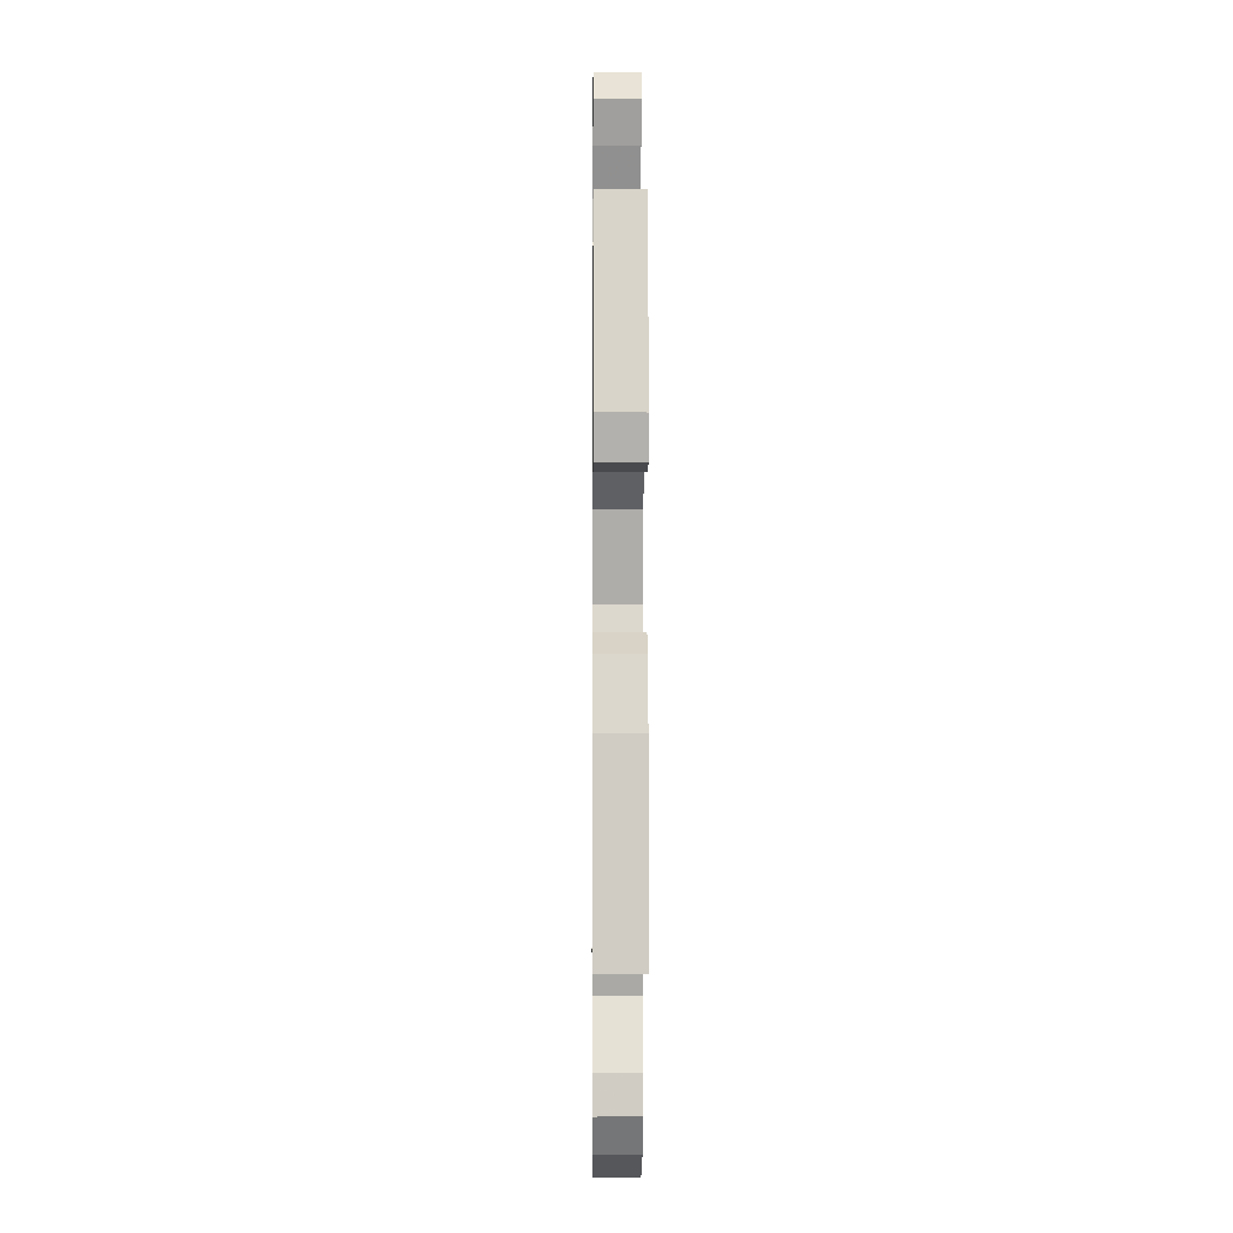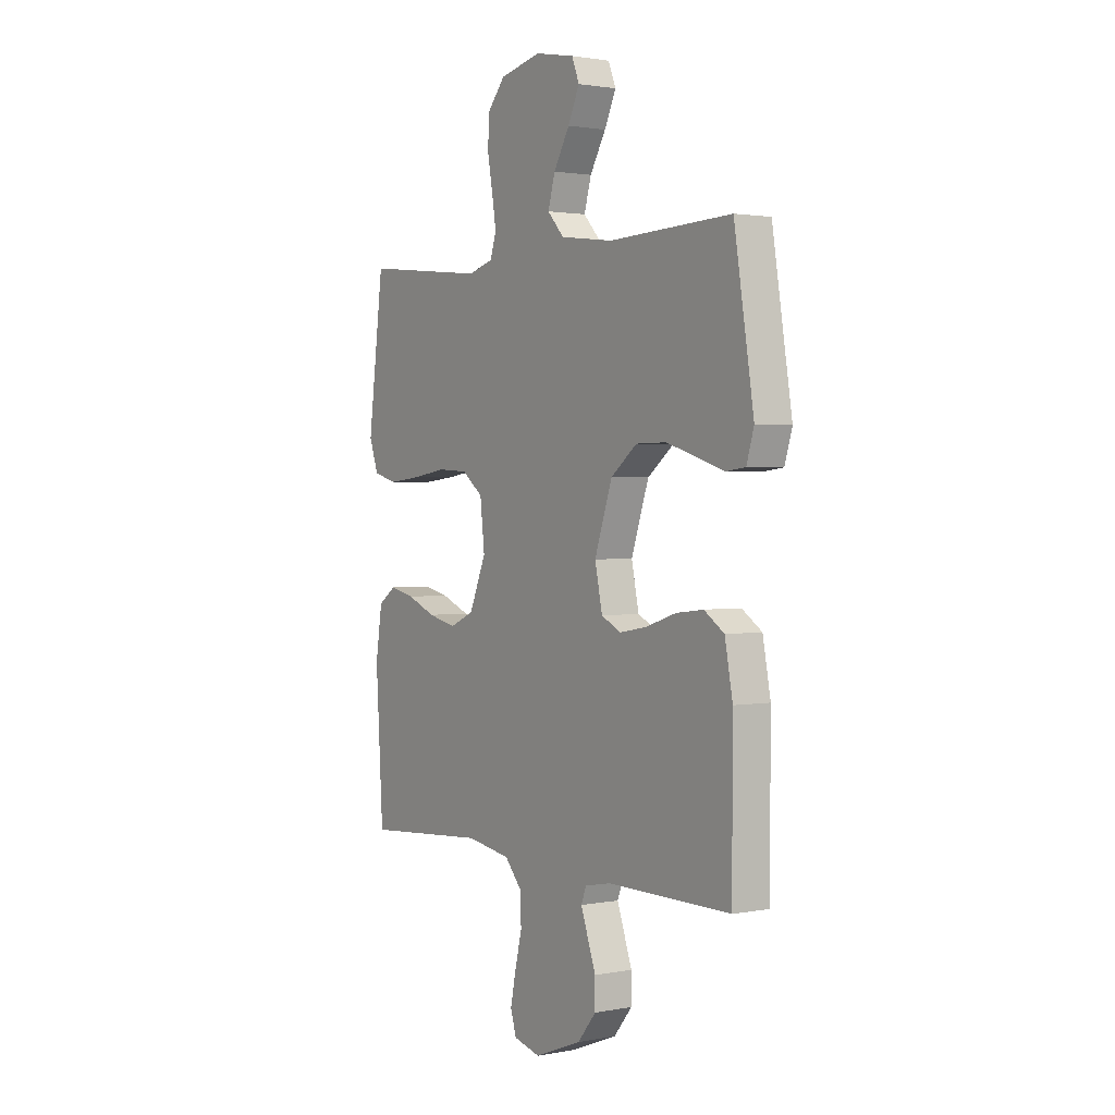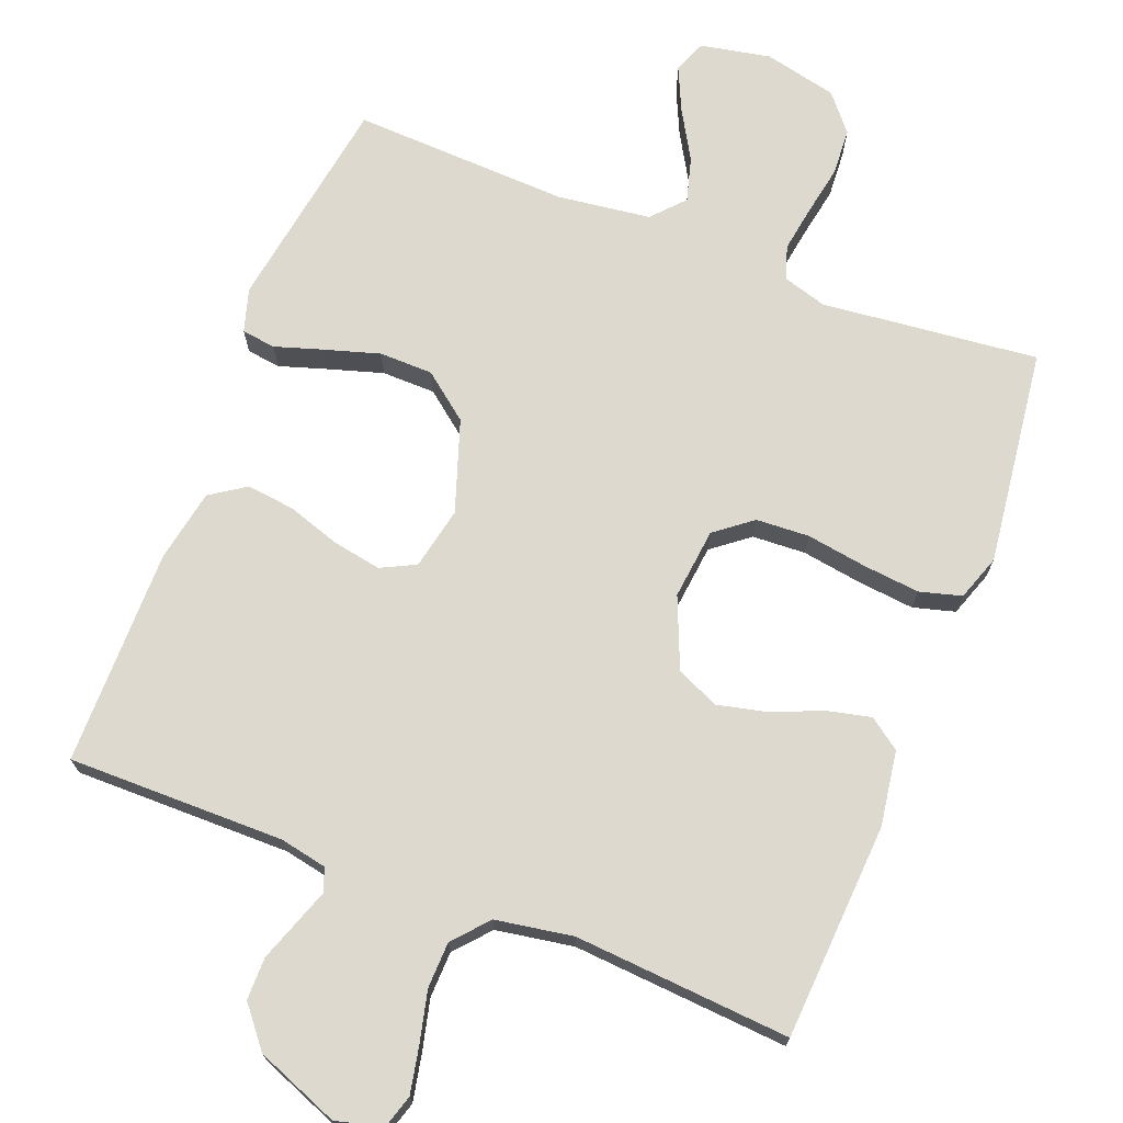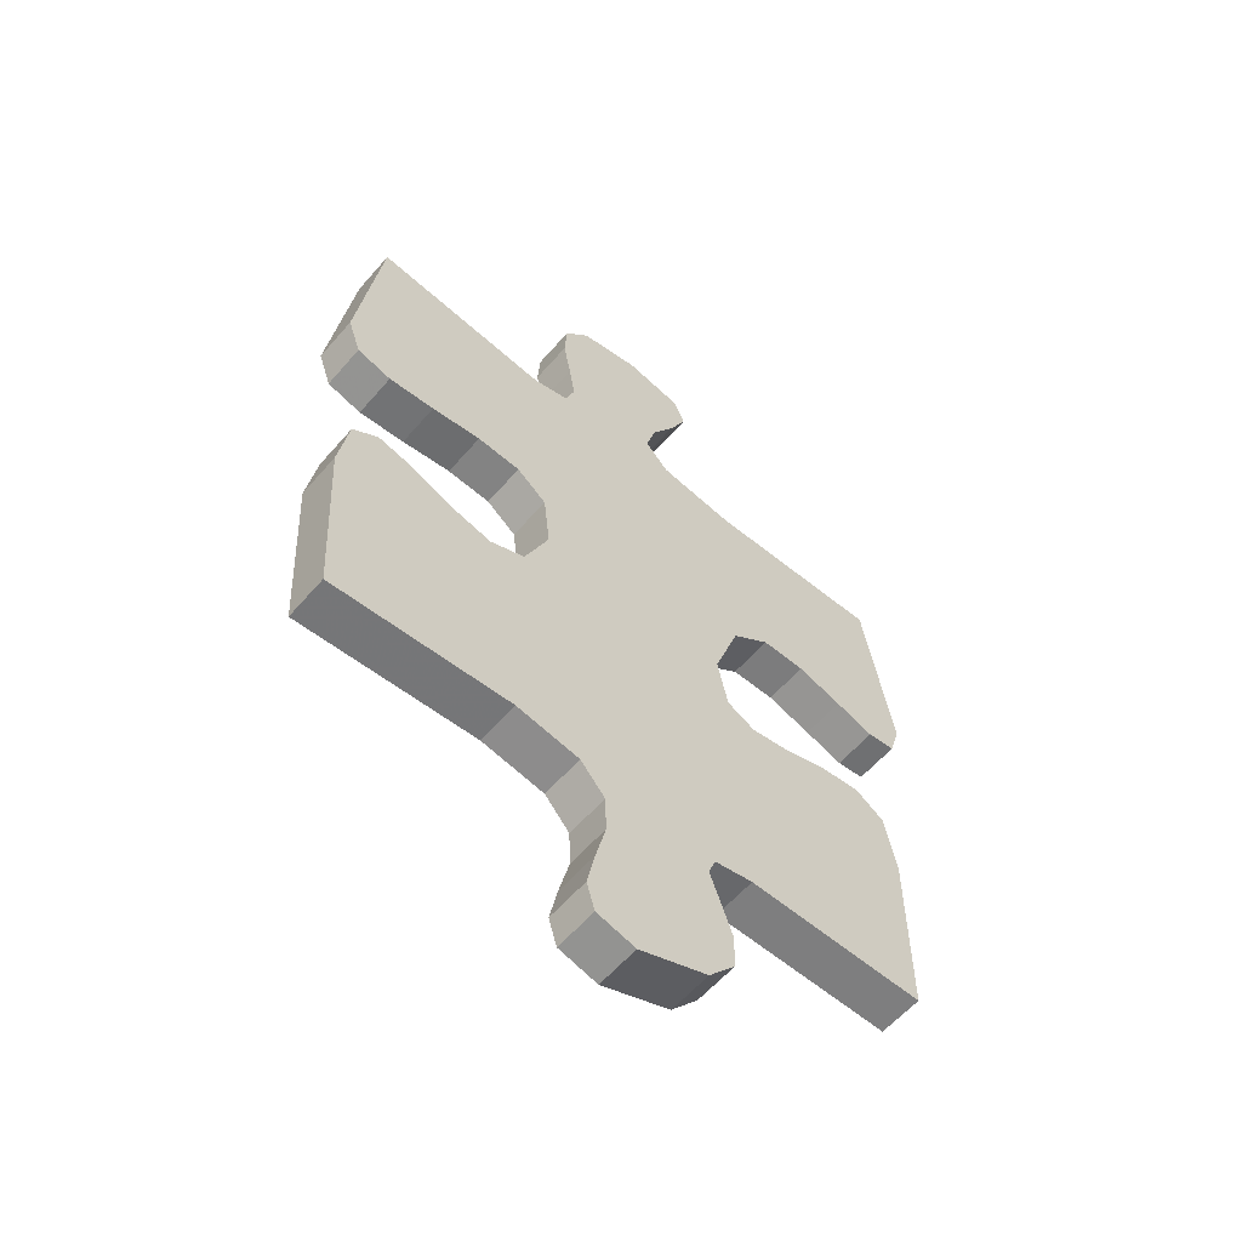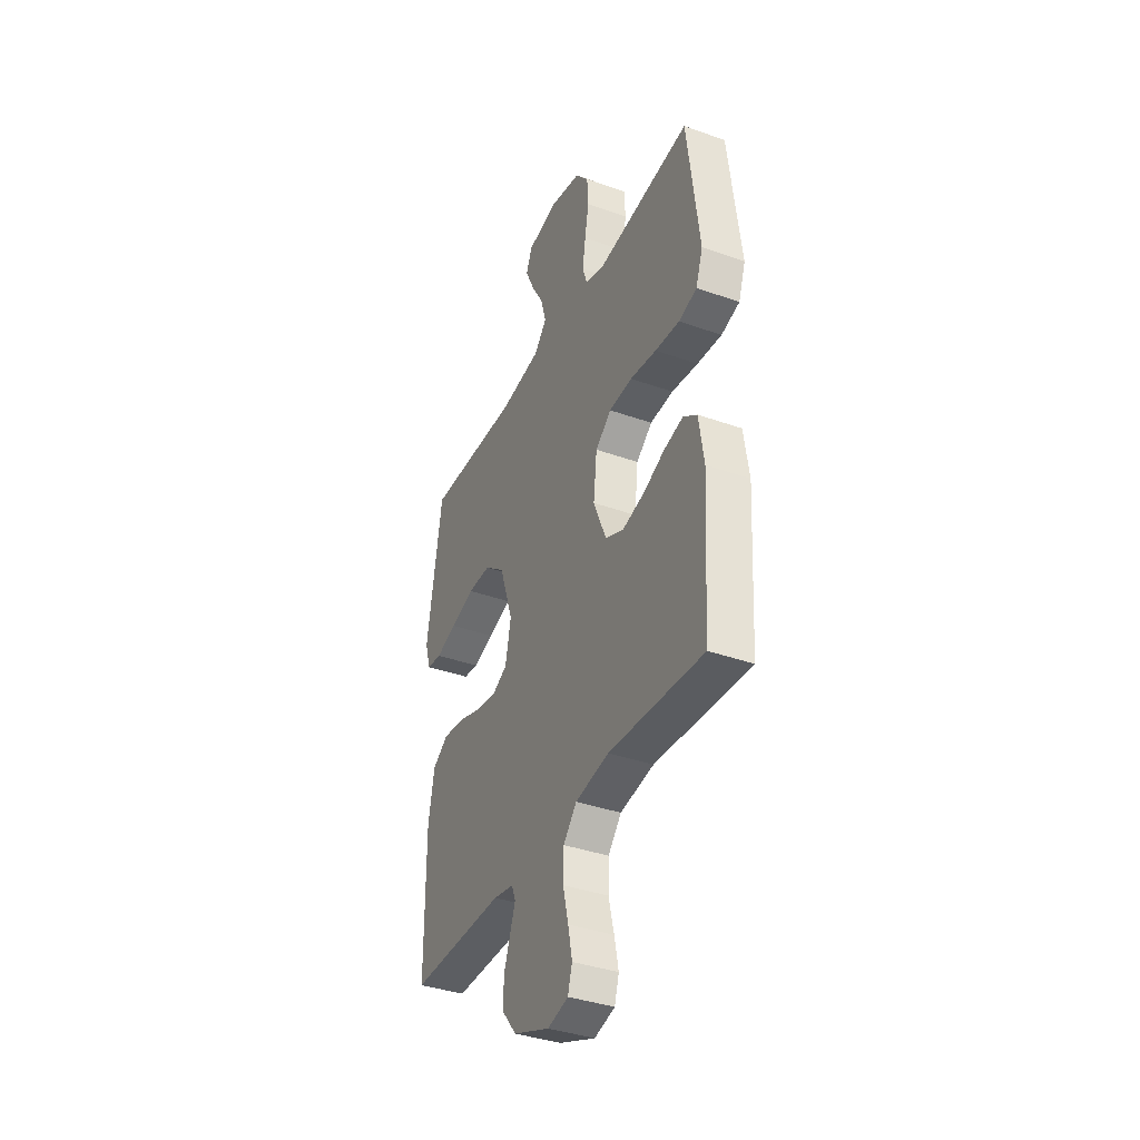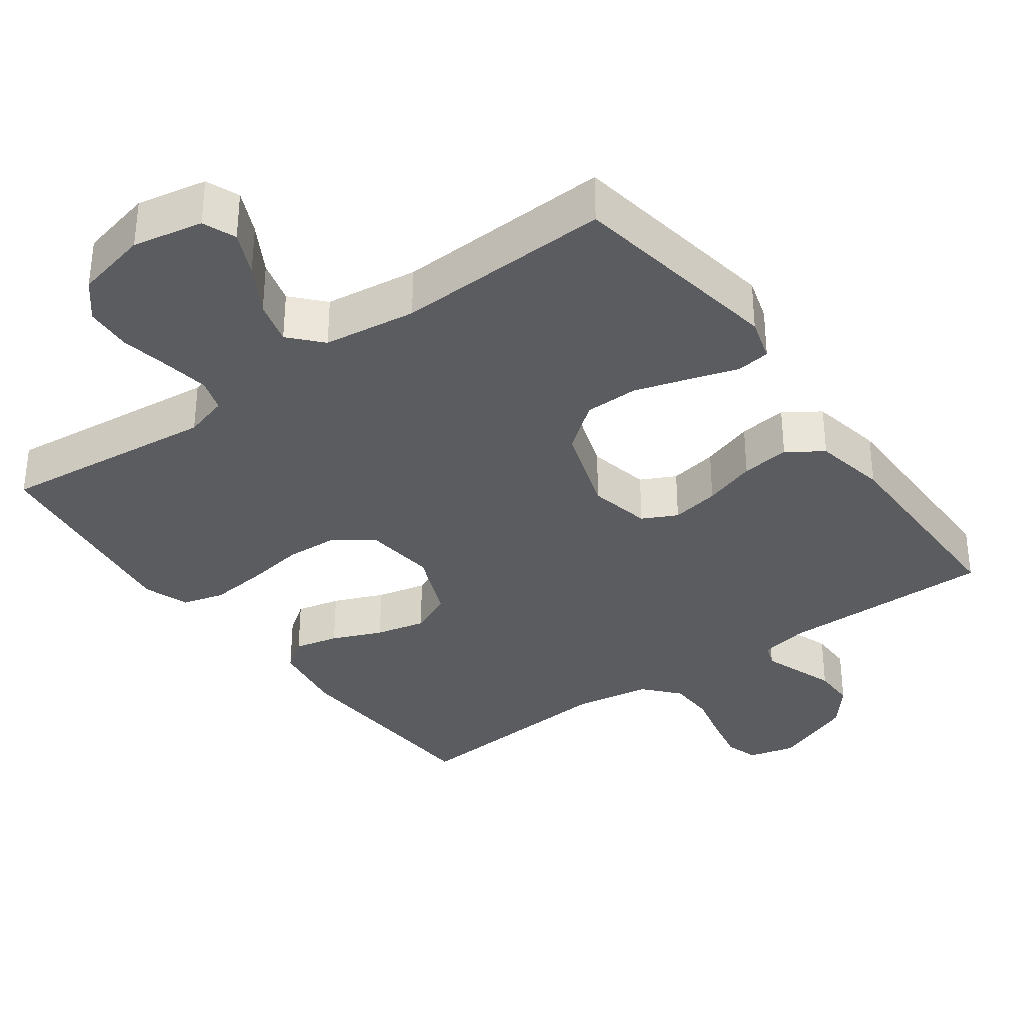
<metadata>
{"format":"obj","ext":"obj","renderer":"f3d","projection":"perspective","resolution":1024,"background":"white","views":[{"elev":-5.9,"azim":89.4,"up":"+Z"},{"elev":1.7,"azim":55.7,"up":"+Z"},{"elev":71.5,"azim":-158.7,"up":"+Y"},{"elev":-59.3,"azim":-40.6,"up":"+Z"},{"elev":-37.7,"azim":-114.4,"up":"+Z"},{"elev":-34.5,"azim":36.1,"up":"+Y"}]}
</metadata>
<code>
v 0.5 0.07 -0.5
v 0.2 0.07 -0.498
v 0.135 0.07 -0.511
v 0.123 0.07 -0.543
v 0.14 0.07 -0.591
v 0.16 0.07 -0.647
v 0.16 0.07 -0.706
v 0.115 0.07 -0.761
v 0 0.07 -0.806
v -0.065 0.07 -0.789
v -0.079 0.07 -0.743
v -0.066 0.07 -0.679
v -0.049 0.07 -0.608
v -0.051 0.07 -0.544
v -0.093 0.07 -0.496
v -0.2 0.07 -0.478
v -0.5 0.07 -0.5
v -0.518 0.07 -0.2
v -0.502 0.07 -0.096
v -0.459 0.07 -0.065
v -0.398 0.07 -0.079
v -0.329 0.07 -0.108
v -0.26 0.07 -0.124
v -0.201 0.07 -0.098
v -0.16 0.07 0
v -0.171 0.07 0.098
v -0.222 0.07 0.138
v -0.296 0.07 0.142
v -0.38 0.07 0.129
v -0.458 0.07 0.121
v -0.516 0.07 0.137
v -0.538 0.07 0.2
v -0.5 0.07 0.5
v -0.2 0.07 0.468
v -0.139 0.07 0.486
v -0.124 0.07 0.532
v -0.134 0.07 0.595
v -0.147 0.07 0.665
v -0.143 0.07 0.73
v -0.101 0.07 0.78
v 0 0.07 0.803
v 0.097 0.07 0.784
v 0.115 0.07 0.738
v 0.087 0.07 0.677
v 0.048 0.07 0.61
v 0.031 0.07 0.549
v 0.071 0.07 0.505
v 0.2 0.07 0.488
v 0.5 0.07 0.5
v 0.548 0.07 0.2
v 0.53 0.07 0.14
v 0.483 0.07 0.134
v 0.417 0.07 0.155
v 0.341 0.07 0.178
v 0.267 0.07 0.177
v 0.203 0.07 0.127
v 0.16 0.07 0
v 0.178 0.07 -0.086
v 0.226 0.07 -0.11
v 0.293 0.07 -0.098
v 0.366 0.07 -0.074
v 0.433 0.07 -0.066
v 0.482 0.07 -0.099
v 0.501 0.07 -0.2
v 0.5 0 -0.5
v 0.2 0 -0.498
v 0.135 0 -0.511
v 0.123 0 -0.543
v 0.14 0 -0.591
v 0.16 0 -0.647
v 0.16 0 -0.706
v 0.115 0 -0.761
v 0 0 -0.806
v -0.065 0 -0.789
v -0.079 0 -0.743
v -0.066 0 -0.679
v -0.049 0 -0.608
v -0.051 0 -0.544
v -0.093 0 -0.496
v -0.2 0 -0.478
v -0.5 0 -0.5
v -0.518 0 -0.2
v -0.502 0 -0.096
v -0.459 0 -0.065
v -0.398 0 -0.079
v -0.329 0 -0.108
v -0.26 0 -0.124
v -0.201 0 -0.098
v -0.16 0 0
v -0.171 0 0.098
v -0.222 0 0.138
v -0.296 0 0.142
v -0.38 0 0.129
v -0.458 0 0.121
v -0.516 0 0.137
v -0.538 0 0.2
v -0.5 0 0.5
v -0.2 0 0.468
v -0.139 0 0.486
v -0.124 0 0.532
v -0.134 0 0.595
v -0.147 0 0.665
v -0.143 0 0.73
v -0.101 0 0.78
v 0 0 0.803
v 0.097 0 0.784
v 0.115 0 0.738
v 0.087 0 0.677
v 0.048 0 0.61
v 0.031 0 0.549
v 0.071 0 0.505
v 0.2 0 0.488
v 0.5 0 0.5
v 0.548 0 0.2
v 0.53 0 0.14
v 0.483 0 0.134
v 0.417 0 0.155
v 0.341 0 0.178
v 0.267 0 0.177
v 0.203 0 0.127
v 0.16 0 0
v 0.178 0 -0.086
v 0.226 0 -0.11
v 0.293 0 -0.098
v 0.366 0 -0.074
v 0.433 0 -0.066
v 0.482 0 -0.099
v 0.501 0 -0.2
f 64 1 2
f 63 64 2
f 62 63 2
f 61 62 2
f 60 61 2
f 59 60 2 3
f 58 59 3 4
f 57 58 4
f 51 52 53
f 50 51 53
f 49 50 53
f 48 49 53
f 47 48 53 54
f 46 47 54 55
f 43 44 45
f 42 43 45
f 41 42 45
f 40 41 45
f 39 40 45
f 38 39 45
f 37 38 45
f 36 37 45 46
f 46 55 56
f 36 46 56
f 35 36 56
f 32 33 34
f 31 32 34
f 30 31 34
f 29 30 34
f 28 29 34
f 34 35 56
f 28 34 56
f 27 28 56
f 20 21 22
f 19 20 22
f 18 19 22
f 17 18 22
f 16 17 22
f 15 16 22 23
f 14 15 23 24
f 11 12 13
f 10 11 13
f 9 10 13
f 8 9 13
f 7 8 13
f 6 7 13
f 5 6 13
f 4 5 13 14
f 14 24 25
f 4 14 25
f 57 4 25
f 26 27 56 57
f 25 26 57
f 66 65 128
f 66 128 127
f 66 127 126
f 66 126 125
f 66 125 124
f 67 66 124 123
f 68 67 123 122
f 68 122 121
f 117 116 115
f 117 115 114
f 117 114 113
f 117 113 112
f 118 117 112 111
f 119 118 111 110
f 109 108 107
f 109 107 106
f 109 106 105
f 109 105 104
f 109 104 103
f 109 103 102
f 109 102 101
f 110 109 101 100
f 120 119 110
f 120 110 100
f 120 100 99
f 98 97 96
f 98 96 95
f 98 95 94
f 98 94 93
f 98 93 92
f 120 99 98
f 120 98 92
f 120 92 91
f 86 85 84
f 86 84 83
f 86 83 82
f 86 82 81
f 86 81 80
f 87 86 80 79
f 88 87 79 78
f 77 76 75
f 77 75 74
f 77 74 73
f 77 73 72
f 77 72 71
f 77 71 70
f 77 70 69
f 78 77 69 68
f 89 88 78
f 89 78 68
f 89 68 121
f 121 120 91 90
f 121 90 89
f 1 65 66 2
f 2 66 67 3
f 3 67 68 4
f 4 68 69 5
f 5 69 70 6
f 6 70 71 7
f 7 71 72 8
f 8 72 73 9
f 9 73 74 10
f 10 74 75 11
f 11 75 76 12
f 12 76 77 13
f 13 77 78 14
f 14 78 79 15
f 15 79 80 16
f 16 80 81 17
f 17 81 82 18
f 18 82 83 19
f 19 83 84 20
f 20 84 85 21
f 21 85 86 22
f 22 86 87 23
f 23 87 88 24
f 24 88 89 25
f 25 89 90 26
f 26 90 91 27
f 27 91 92 28
f 28 92 93 29
f 29 93 94 30
f 30 94 95 31
f 31 95 96 32
f 32 96 97 33
f 33 97 98 34
f 34 98 99 35
f 35 99 100 36
f 36 100 101 37
f 37 101 102 38
f 38 102 103 39
f 39 103 104 40
f 40 104 105 41
f 41 105 106 42
f 42 106 107 43
f 43 107 108 44
f 44 108 109 45
f 45 109 110 46
f 46 110 111 47
f 47 111 112 48
f 48 112 113 49
f 49 113 114 50
f 50 114 115 51
f 51 115 116 52
f 52 116 117 53
f 53 117 118 54
f 54 118 119 55
f 55 119 120 56
f 56 120 121 57
f 57 121 122 58
f 58 122 123 59
f 59 123 124 60
f 60 124 125 61
f 61 125 126 62
f 62 126 127 63
f 63 127 128 64
f 64 128 65 1

</code>
